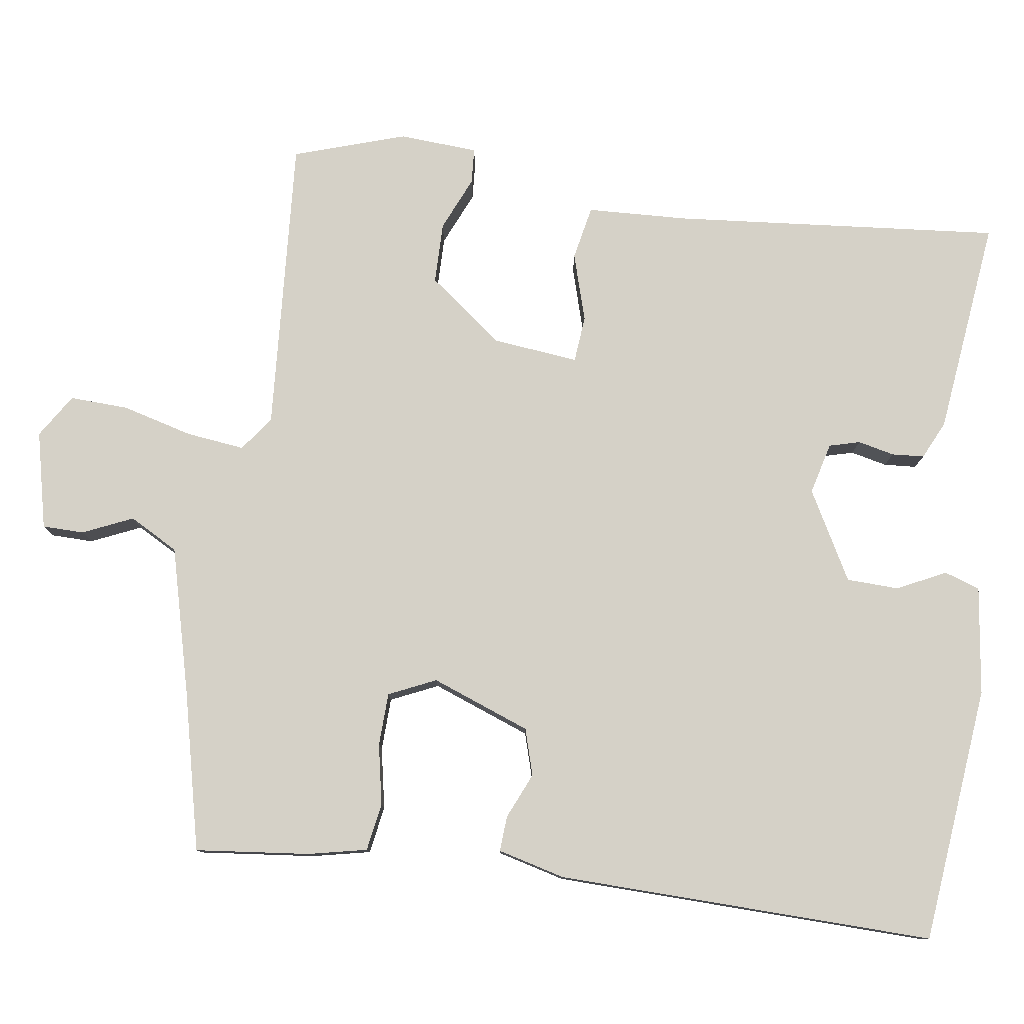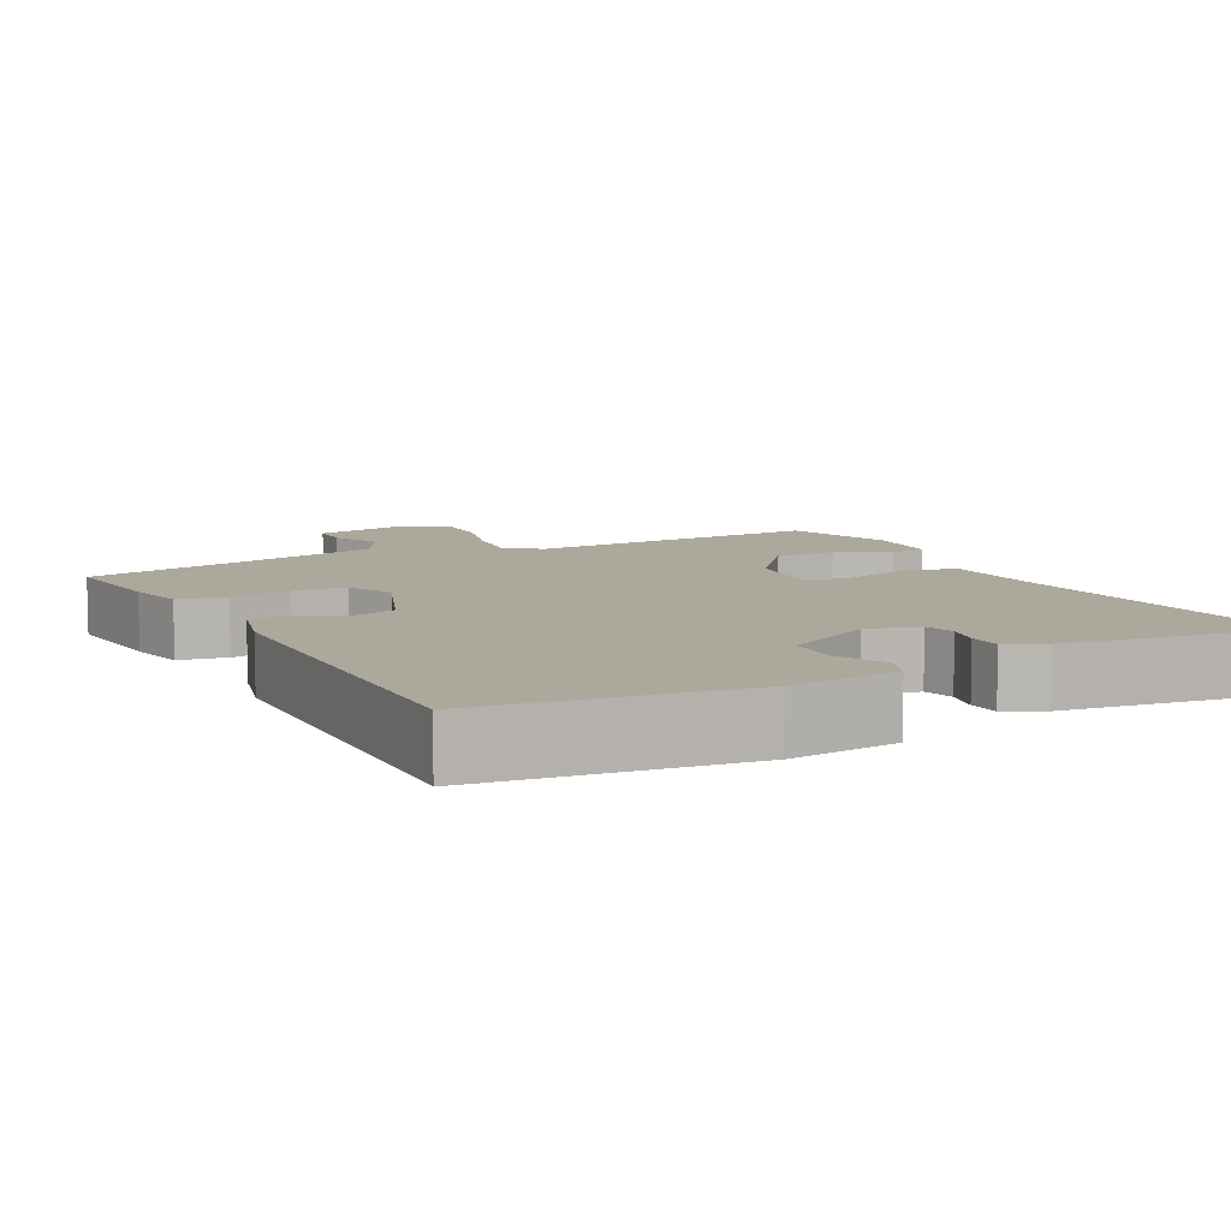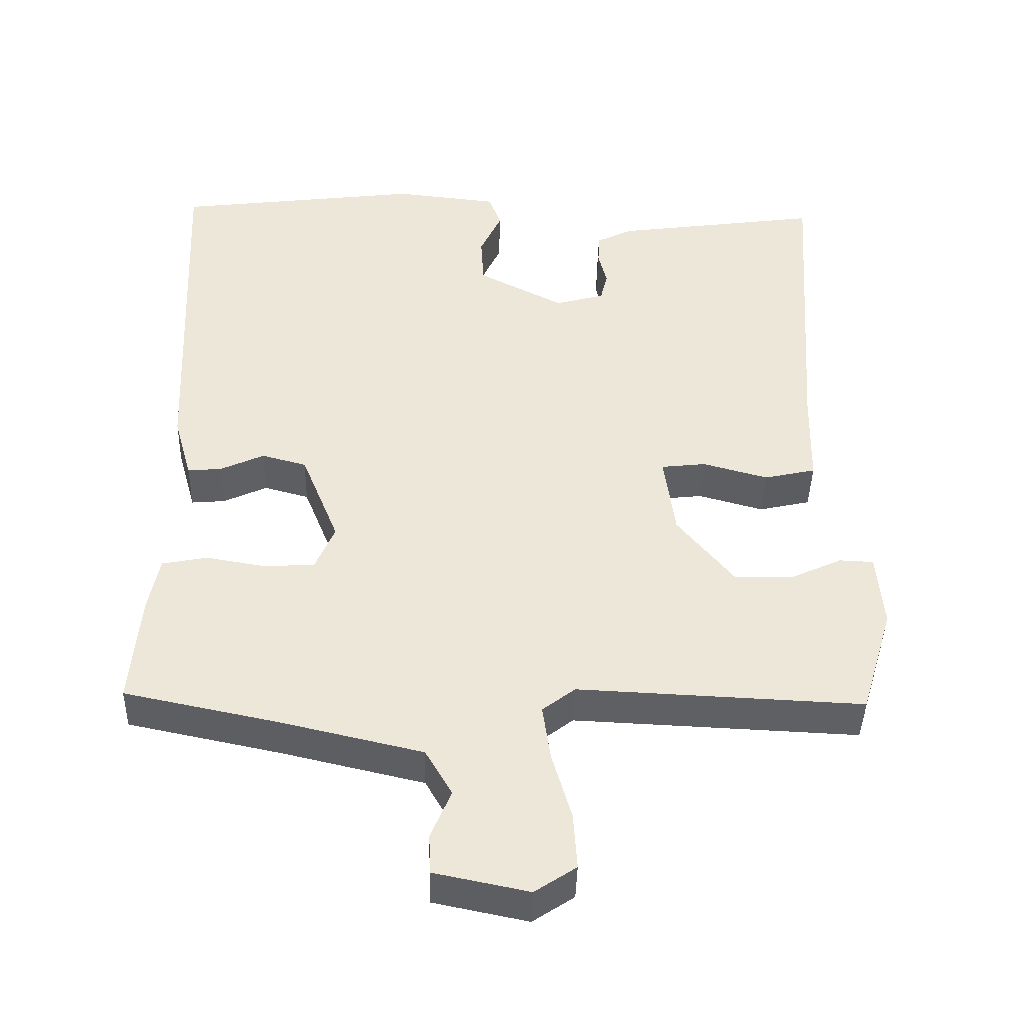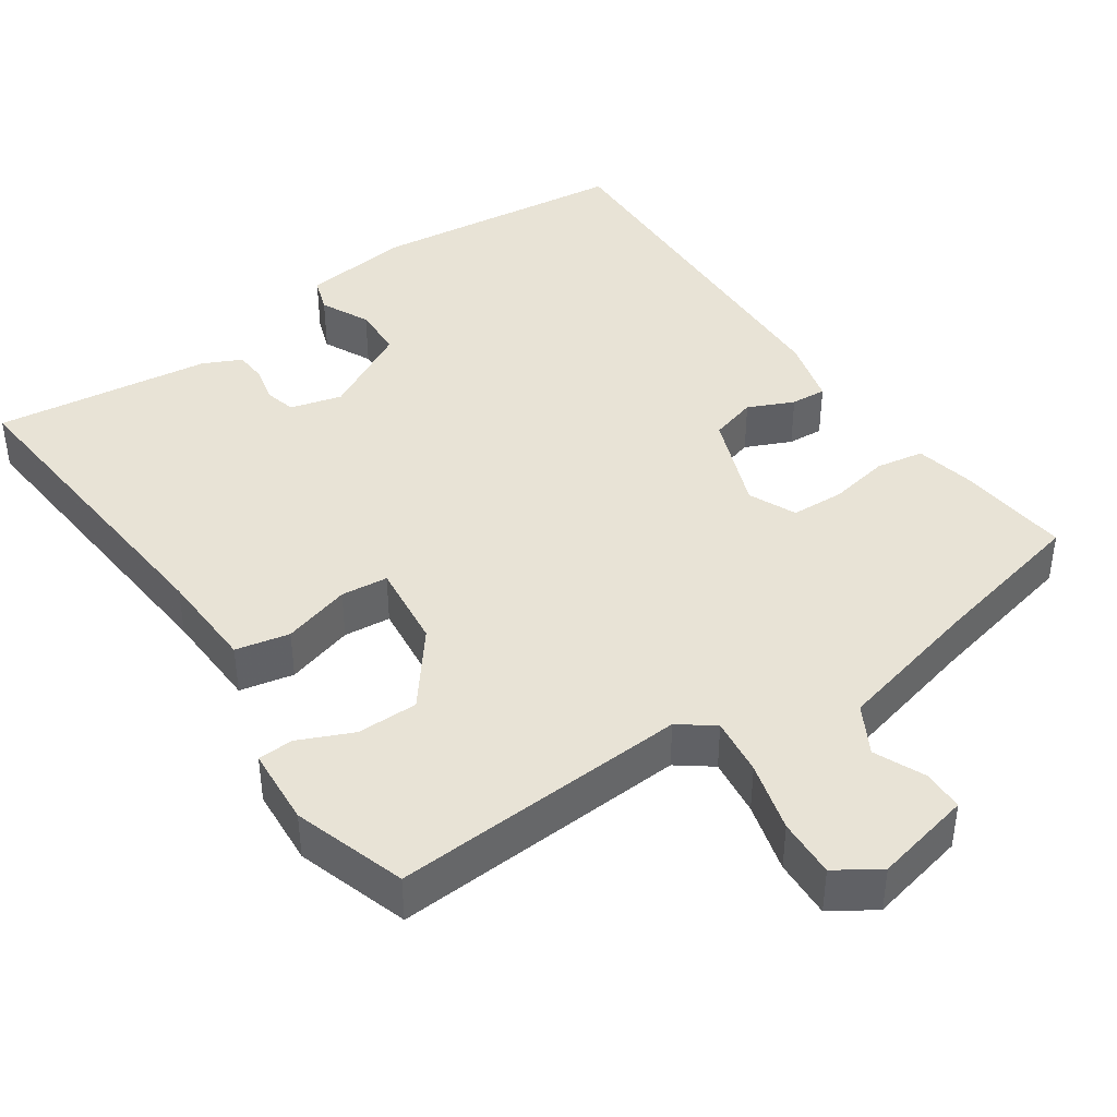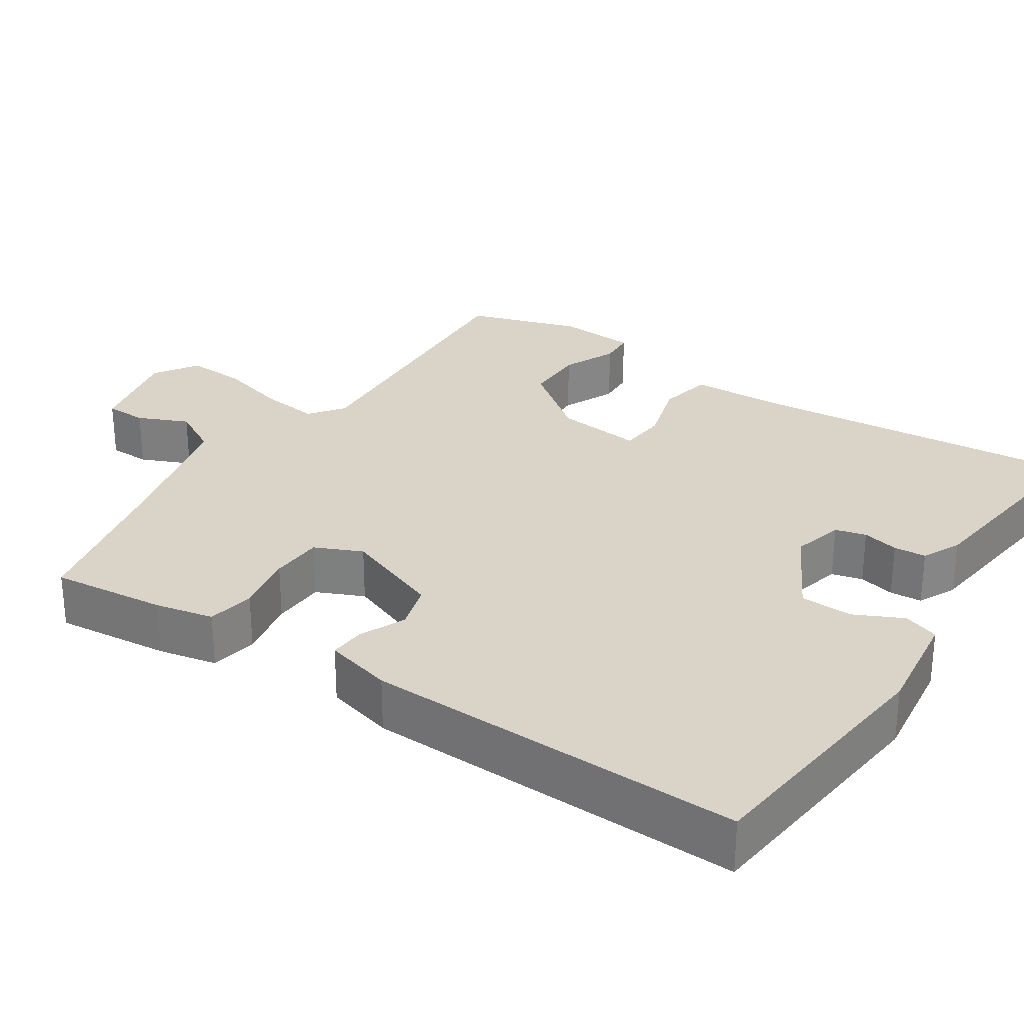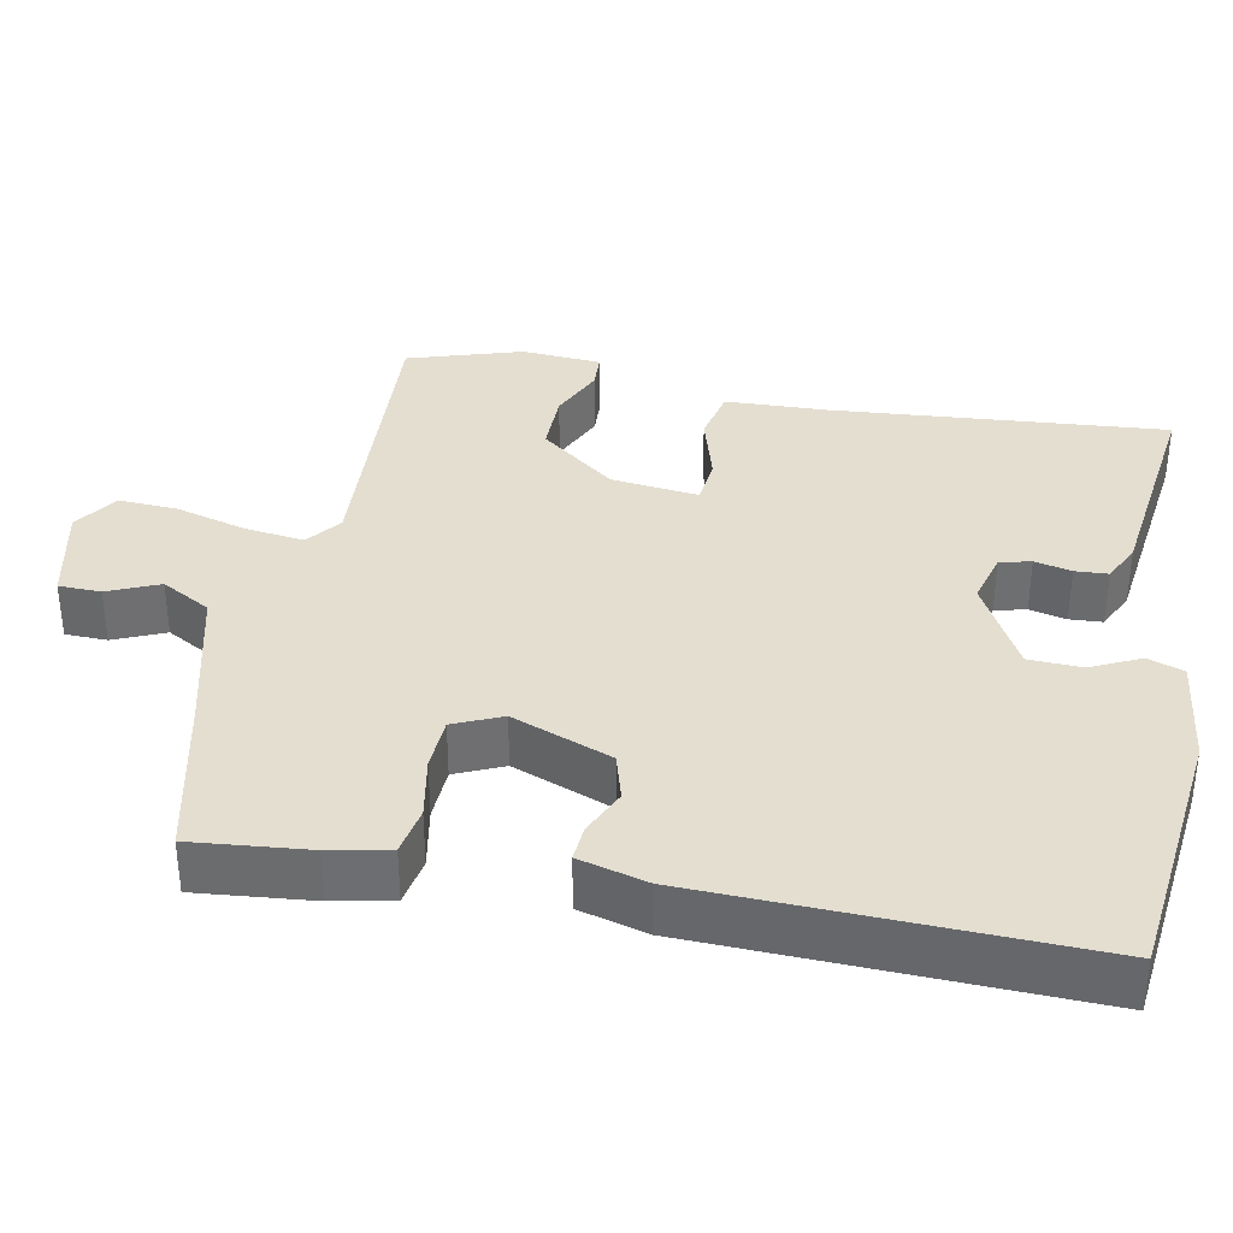
<metadata>
{"format":"obj","ext":"obj","renderer":"f3d","projection":"perspective","resolution":1024,"background":"white","views":[{"elev":79.2,"azim":-83.2,"up":"+Y"},{"elev":8.5,"azim":-28.2,"up":"+Y"},{"elev":-42.0,"azim":-1.4,"up":"+Z"},{"elev":41.6,"azim":144.6,"up":"+Y"},{"elev":28.8,"azim":-57.5,"up":"+Y"},{"elev":35.7,"azim":-79.7,"up":"+Y"}]}
</metadata>
<code>
v -0.5 0.07 -0.5
v -0.487 0.07 -0.348
v -0.472 0.07 -0.27
v -0.409 0.07 -0.258
v -0.328 0.07 -0.272
v -0.258 0.07 -0.268
v -0.231 0.07 -0.205
v -0.283 0.07 -0.075
v -0.345 0.07 -0.058
v -0.405 0.07 -0.086
v -0.452 0.07 -0.09
v -0.477 0.07 -0.001
v -0.5 0.07 0.5
v -0.159 0.07 0.543
v -0.015 0.07 0.527
v 0.002 0.07 0.48
v -0.028 0.07 0.415
v -0.024 0.07 0.346
v 0.095 0.07 0.284
v 0.163 0.07 0.303
v 0.173 0.07 0.344
v 0.161 0.07 0.392
v 0.163 0.07 0.435
v 0.213 0.07 0.46
v 0.5 0.07 0.5
v 0.47 0.07 0.064
v 0.467 0.07 -0.069
v 0.396 0.07 -0.085
v 0.306 0.07 -0.06
v 0.244 0.07 -0.067
v 0.259 0.07 -0.181
v 0.337 0.07 -0.278
v 0.418 0.07 -0.277
v 0.489 0.07 -0.244
v 0.536 0.07 -0.246
v 0.545 0.07 -0.35
v 0.5 0.07 -0.5
v 0.107 0.07 -0.482
v 0.062 0.07 -0.517
v 0.073 0.07 -0.594
v 0.1 0.07 -0.687
v 0.105 0.07 -0.765
v 0.048 0.07 -0.803
v -0.082 0.07 -0.776
v -0.084 0.07 -0.721
v -0.056 0.07 -0.654
v -0.093 0.07 -0.59
v -0.29 0.07 -0.544
v -0.5 0 -0.5
v -0.487 0 -0.348
v -0.472 0 -0.27
v -0.409 0 -0.258
v -0.328 0 -0.272
v -0.258 0 -0.268
v -0.231 0 -0.205
v -0.283 0 -0.075
v -0.345 0 -0.058
v -0.405 0 -0.086
v -0.452 0 -0.09
v -0.477 0 -0.001
v -0.5 0 0.5
v -0.159 0 0.543
v -0.015 0 0.527
v 0.002 0 0.48
v -0.028 0 0.415
v -0.024 0 0.346
v 0.095 0 0.284
v 0.163 0 0.303
v 0.173 0 0.344
v 0.161 0 0.392
v 0.163 0 0.435
v 0.213 0 0.46
v 0.5 0 0.5
v 0.47 0 0.064
v 0.467 0 -0.069
v 0.396 0 -0.085
v 0.306 0 -0.06
v 0.244 0 -0.067
v 0.259 0 -0.181
v 0.337 0 -0.278
v 0.418 0 -0.277
v 0.489 0 -0.244
v 0.536 0 -0.246
v 0.545 0 -0.35
v 0.5 0 -0.5
v 0.107 0 -0.482
v 0.062 0 -0.517
v 0.073 0 -0.594
v 0.1 0 -0.687
v 0.105 0 -0.765
v 0.048 0 -0.803
v -0.082 0 -0.776
v -0.084 0 -0.721
v -0.056 0 -0.654
v -0.093 0 -0.59
v -0.29 0 -0.544
f 44 45 46
f 43 44 46
f 42 43 46
f 41 42 46
f 40 41 46
f 39 40 46 47
f 38 39 47 48
f 36 37 38
f 35 36 38
f 34 35 38
f 33 34 38
f 48 1 2
f 38 48 2
f 33 38 2
f 32 33 2
f 26 27 28 29
f 25 26 29
f 24 25 29
f 23 24 29
f 22 23 29
f 21 22 29
f 20 21 29 30
f 19 20 30 31
f 15 16 17
f 14 15 17
f 13 14 17
f 12 13 17
f 11 12 17
f 10 11 17
f 9 10 17
f 8 9 17 18
f 18 19 31
f 8 18 31
f 7 8 31
f 2 3 4 5
f 2 5 6
f 32 2 6
f 6 7 31 32
f 94 93 92
f 94 92 91
f 94 91 90
f 94 90 89
f 94 89 88
f 95 94 88 87
f 96 95 87 86
f 86 85 84
f 86 84 83
f 86 83 82
f 86 82 81
f 50 49 96
f 50 96 86
f 50 86 81
f 50 81 80
f 77 76 75 74
f 77 74 73
f 77 73 72
f 77 72 71
f 77 71 70
f 77 70 69
f 78 77 69 68
f 79 78 68 67
f 65 64 63
f 65 63 62
f 65 62 61
f 65 61 60
f 65 60 59
f 65 59 58
f 65 58 57
f 66 65 57 56
f 79 67 66
f 79 66 56
f 79 56 55
f 53 52 51 50
f 54 53 50
f 54 50 80
f 80 79 55 54
f 1 49 50 2
f 2 50 51 3
f 3 51 52 4
f 4 52 53 5
f 5 53 54 6
f 6 54 55 7
f 7 55 56 8
f 8 56 57 9
f 9 57 58 10
f 10 58 59 11
f 11 59 60 12
f 12 60 61 13
f 13 61 62 14
f 14 62 63 15
f 15 63 64 16
f 16 64 65 17
f 17 65 66 18
f 18 66 67 19
f 19 67 68 20
f 20 68 69 21
f 21 69 70 22
f 22 70 71 23
f 23 71 72 24
f 24 72 73 25
f 25 73 74 26
f 26 74 75 27
f 27 75 76 28
f 28 76 77 29
f 29 77 78 30
f 30 78 79 31
f 31 79 80 32
f 32 80 81 33
f 33 81 82 34
f 34 82 83 35
f 35 83 84 36
f 36 84 85 37
f 37 85 86 38
f 38 86 87 39
f 39 87 88 40
f 40 88 89 41
f 41 89 90 42
f 42 90 91 43
f 43 91 92 44
f 44 92 93 45
f 45 93 94 46
f 46 94 95 47
f 47 95 96 48
f 48 96 49 1

</code>
